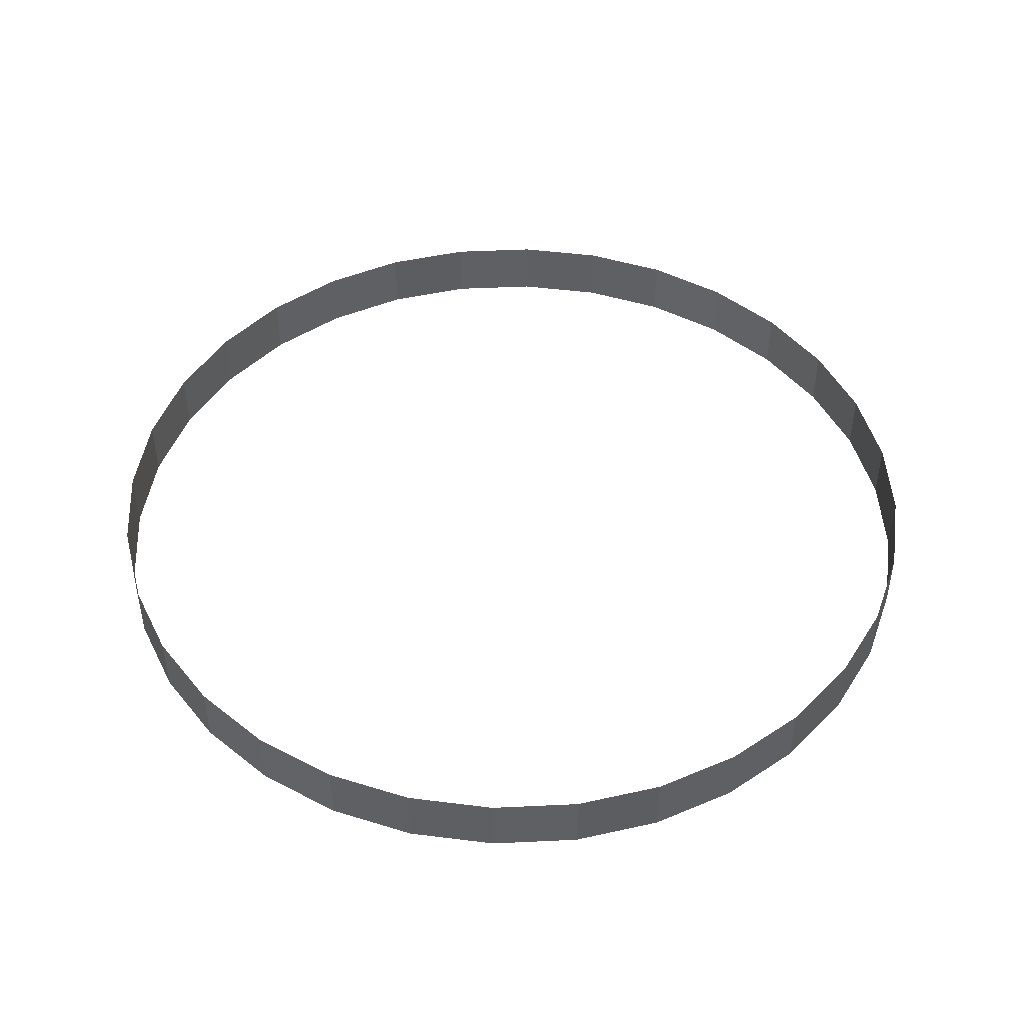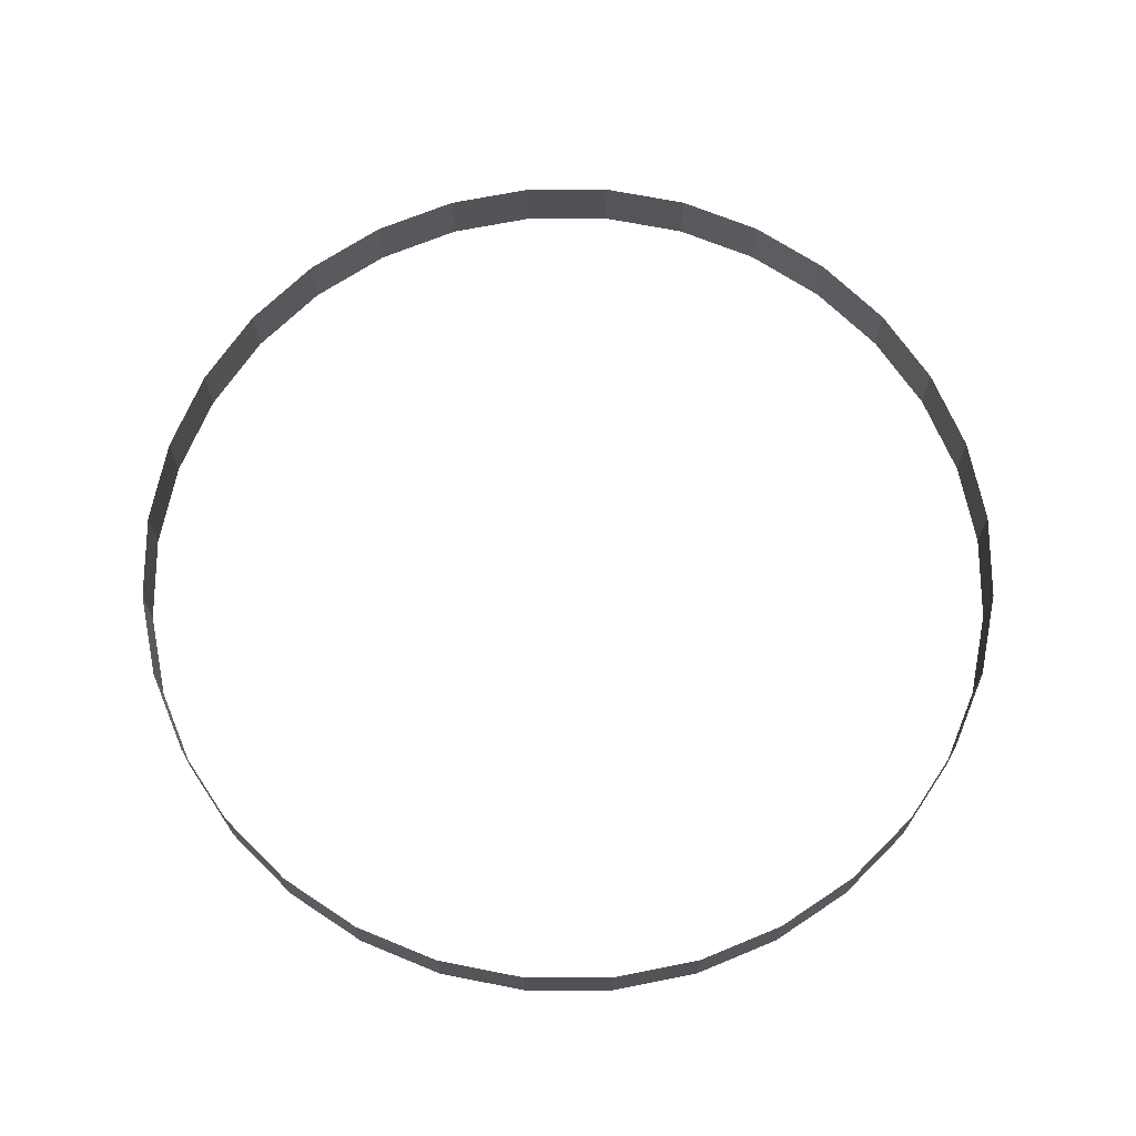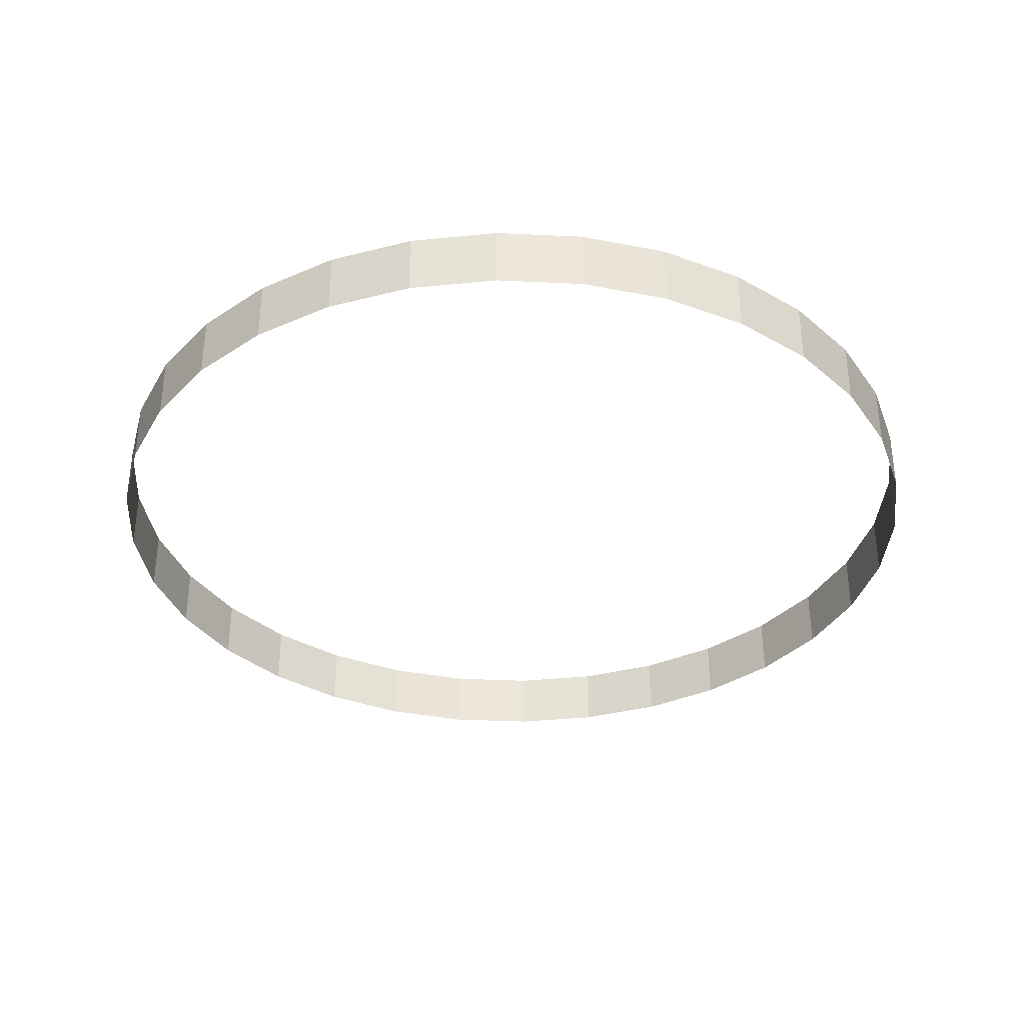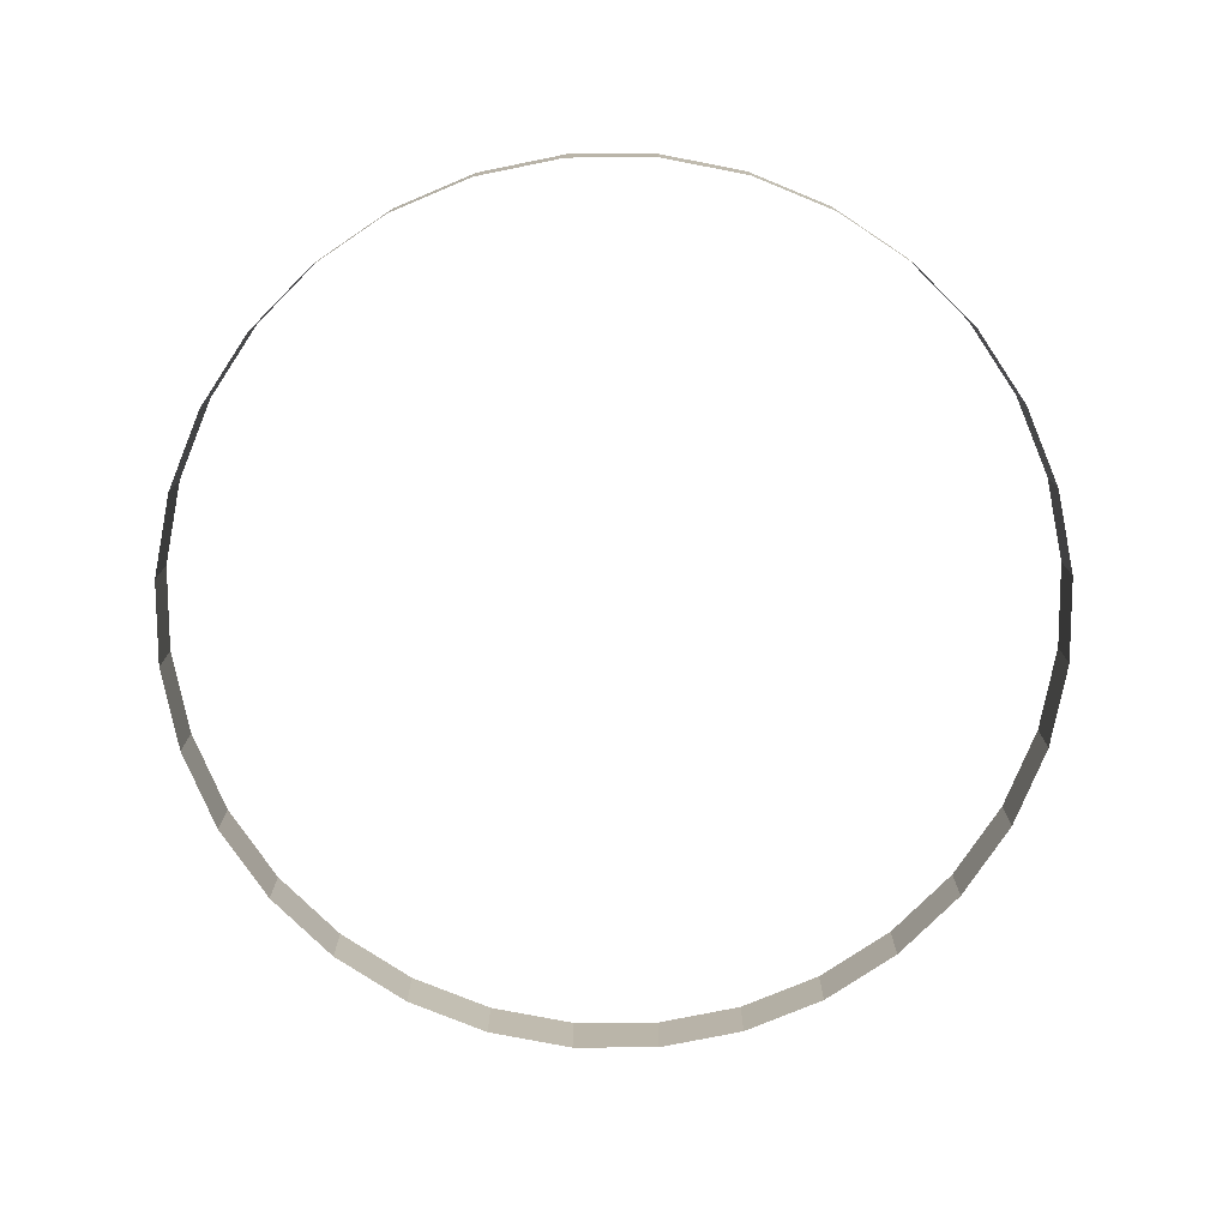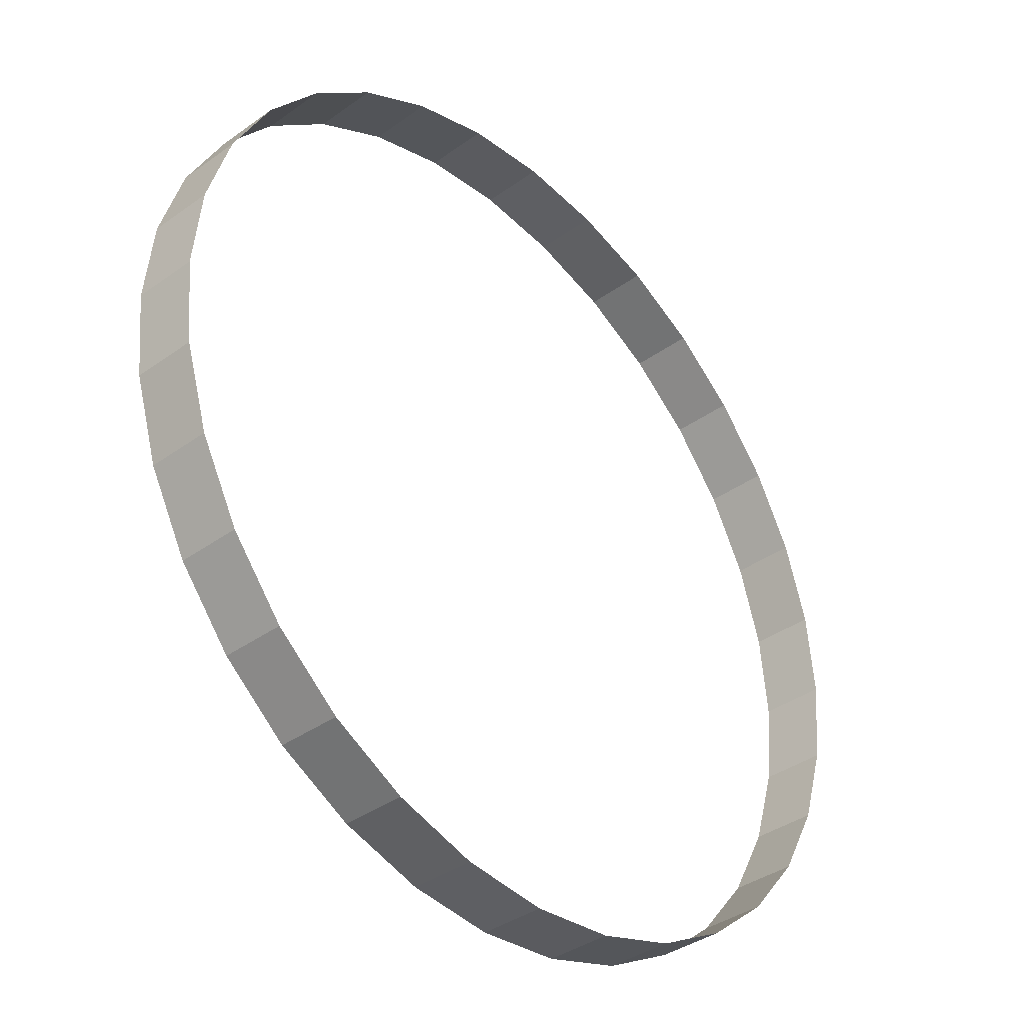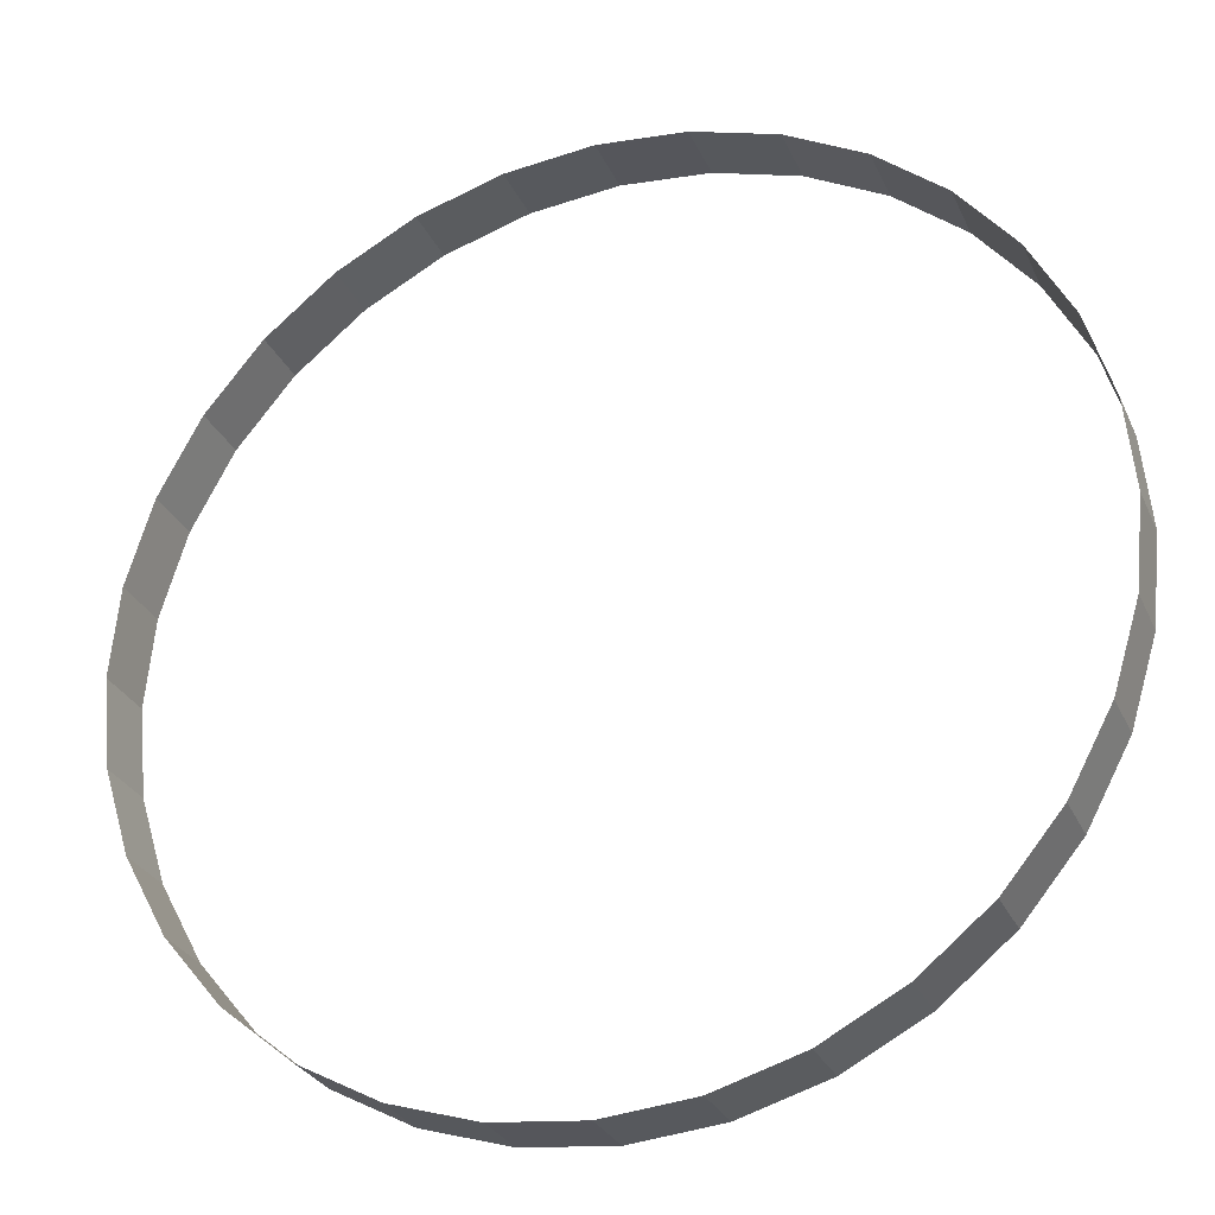
<metadata>
{"format":"obj","ext":"obj","renderer":"f3d","projection":"perspective","resolution":1024,"background":"white","views":[{"elev":46.6,"azim":-121.2,"up":"+Y"},{"elev":68.4,"azim":61.8,"up":"+Y"},{"elev":-35.1,"azim":-144.2,"up":"+Y"},{"elev":-76.5,"azim":17.1,"up":"+Y"},{"elev":-37.9,"azim":-47.6,"up":"+Z"},{"elev":-28.3,"azim":-159.4,"up":"+Z"}]}
</metadata>
<code>
o Torus
v -0.002991 -0.06263 -1.072
v -0.002991 0.0801 -1.072
v 0.1921 -0.06263 -1.052
v 0.1921 0.0801 -1.052
v 0.3797 -0.06263 -0.9955
v 0.3797 0.0801 -0.9955
v 0.5526 -0.06263 -0.9031
v 0.5526 0.0801 -0.9031
v 0.7041 -0.06263 -0.7787
v 0.7041 0.0801 -0.7787
v 0.8285 -0.06263 -0.6272
v 0.8285 0.0801 -0.6272
v 0.9209 -0.06263 -0.4543
v 0.9209 0.0801 -0.4543
v 0.9778 -0.06263 -0.2667
v 0.9778 0.0801 -0.2667
v 0.997 -0.06263 -0.0716
v 0.997 0.0801 -0.0716
v 0.9778 -0.06263 0.1235
v 0.9778 0.0801 0.1235
v 0.9209 -0.06263 0.3111
v 0.9209 0.0801 0.3111
v 0.8285 -0.06263 0.484
v 0.8285 0.0801 0.484
v 0.7041 -0.06263 0.6355
v 0.7041 0.0801 0.6355
v 0.5526 -0.06263 0.7599
v 0.5526 0.0801 0.7599
v 0.3797 -0.06263 0.8523
v 0.3797 0.0801 0.8523
v 0.1921 -0.06263 0.9092
v 0.1921 0.0801 0.9092
v -0.002992 -0.06263 0.9284
v -0.002992 0.0801 0.9284
v -0.1981 -0.06263 0.9092
v -0.1981 0.0801 0.9092
v -0.3857 -0.06263 0.8523
v -0.3857 0.0801 0.8523
v -0.5586 -0.06263 0.7599
v -0.5586 0.0801 0.7599
v -0.7101 -0.06263 0.6355
v -0.7101 0.0801 0.6355
v -0.8345 -0.06263 0.484
v -0.8345 0.0801 0.484
v -0.9269 -0.06263 0.3111
v -0.9269 0.0801 0.3111
v -0.9838 -0.06263 0.1235
v -0.9838 0.0801 0.1235
v -1.003 -0.06263 -0.0716
v -1.003 0.0801 -0.0716
v -0.9838 -0.06263 -0.2667
v -0.9838 0.0801 -0.2667
v -0.9269 -0.06263 -0.4543
v -0.9269 0.0801 -0.4543
v -0.8345 -0.06263 -0.6272
v -0.8345 0.0801 -0.6272
v -0.7101 -0.06263 -0.7787
v -0.7101 0.0801 -0.7787
v -0.5586 -0.06263 -0.9031
v -0.5586 0.0801 -0.9031
v -0.3857 -0.06263 -0.9955
v -0.3857 0.0801 -0.9955
v -0.1981 -0.06263 -1.052
v -0.1981 0.0801 -1.052
f 1 3 2
f 3 5 4
f 5 7 6
f 7 9 8
f 9 11 10
f 11 13 12
f 13 15 14
f 15 17 16
f 17 19 18
f 19 21 20
f 21 23 22
f 23 25 24
f 25 27 26
f 27 29 28
f 29 31 30
f 31 33 32
f 33 35 34
f 35 37 36
f 37 39 38
f 39 41 40
f 41 43 42
f 43 45 44
f 45 47 46
f 47 49 48
f 49 51 50
f 51 53 52
f 53 55 54
f 55 57 56
f 57 59 58
f 59 61 60
f 63 1 64
f 61 63 62
f 3 4 2
f 5 6 4
f 7 8 6
f 9 10 8
f 11 12 10
f 13 14 12
f 15 16 14
f 17 18 16
f 19 20 18
f 21 22 20
f 23 24 22
f 25 26 24
f 27 28 26
f 29 30 28
f 31 32 30
f 33 34 32
f 35 36 34
f 37 38 36
f 39 40 38
f 41 42 40
f 43 44 42
f 45 46 44
f 47 48 46
f 49 50 48
f 51 52 50
f 53 54 52
f 55 56 54
f 57 58 56
f 59 60 58
f 61 62 60
f 1 2 64
f 63 64 62

</code>
